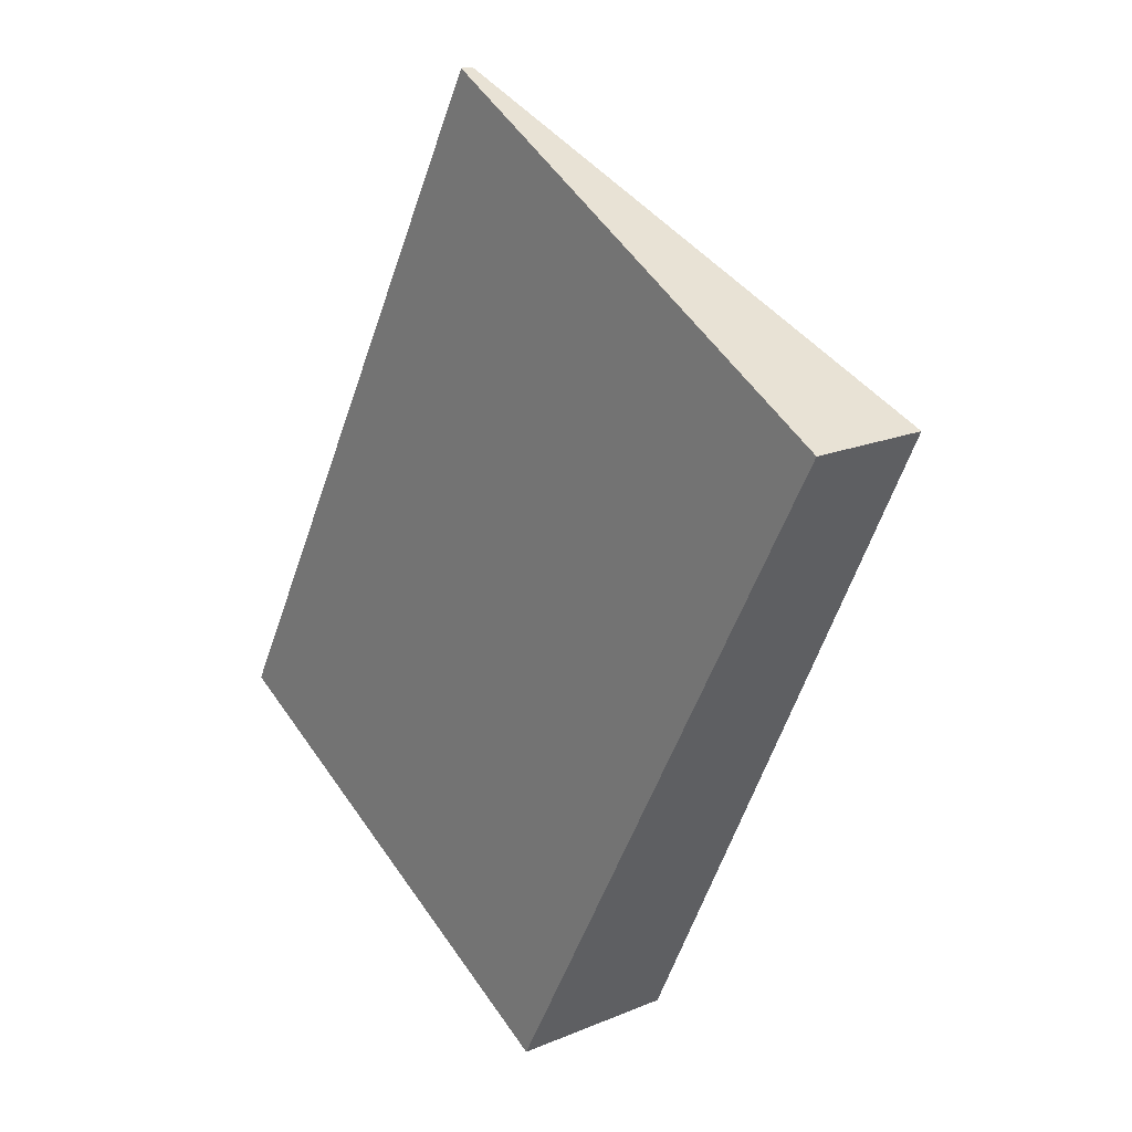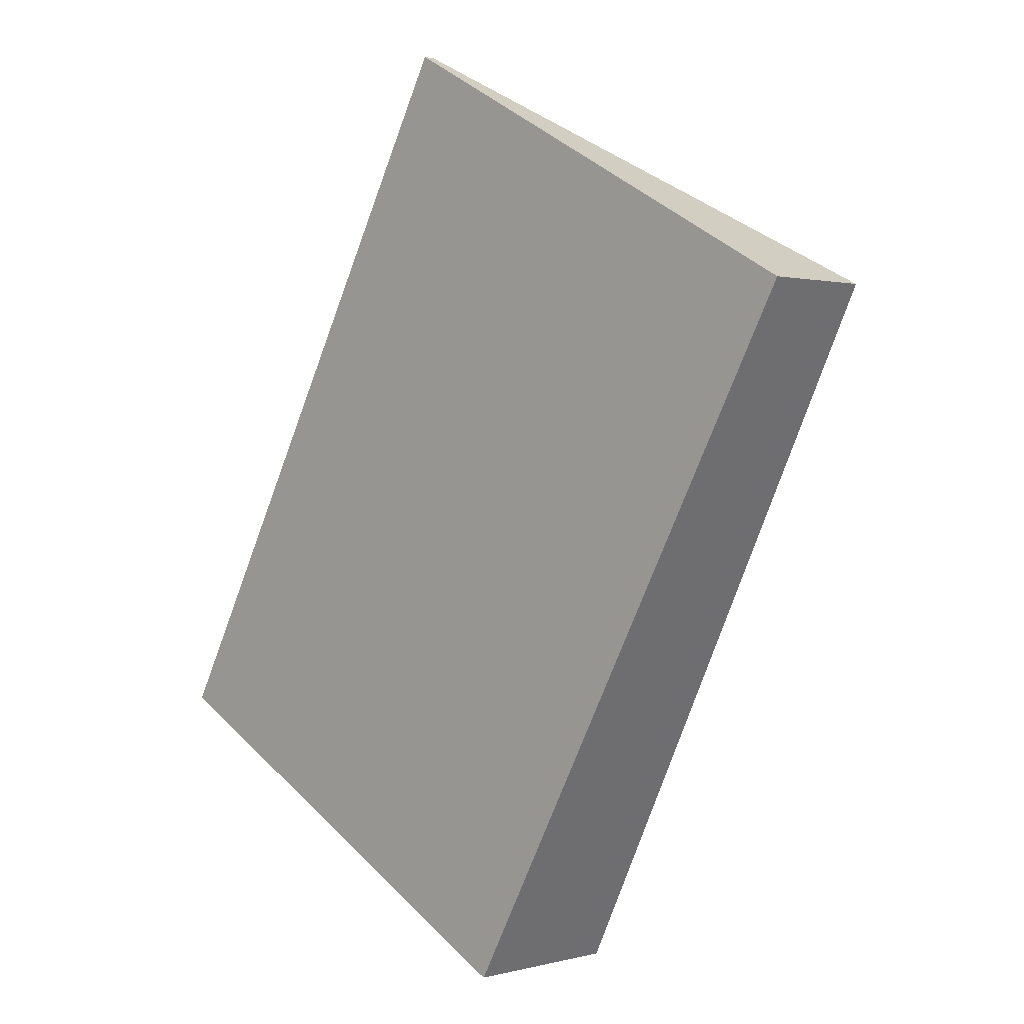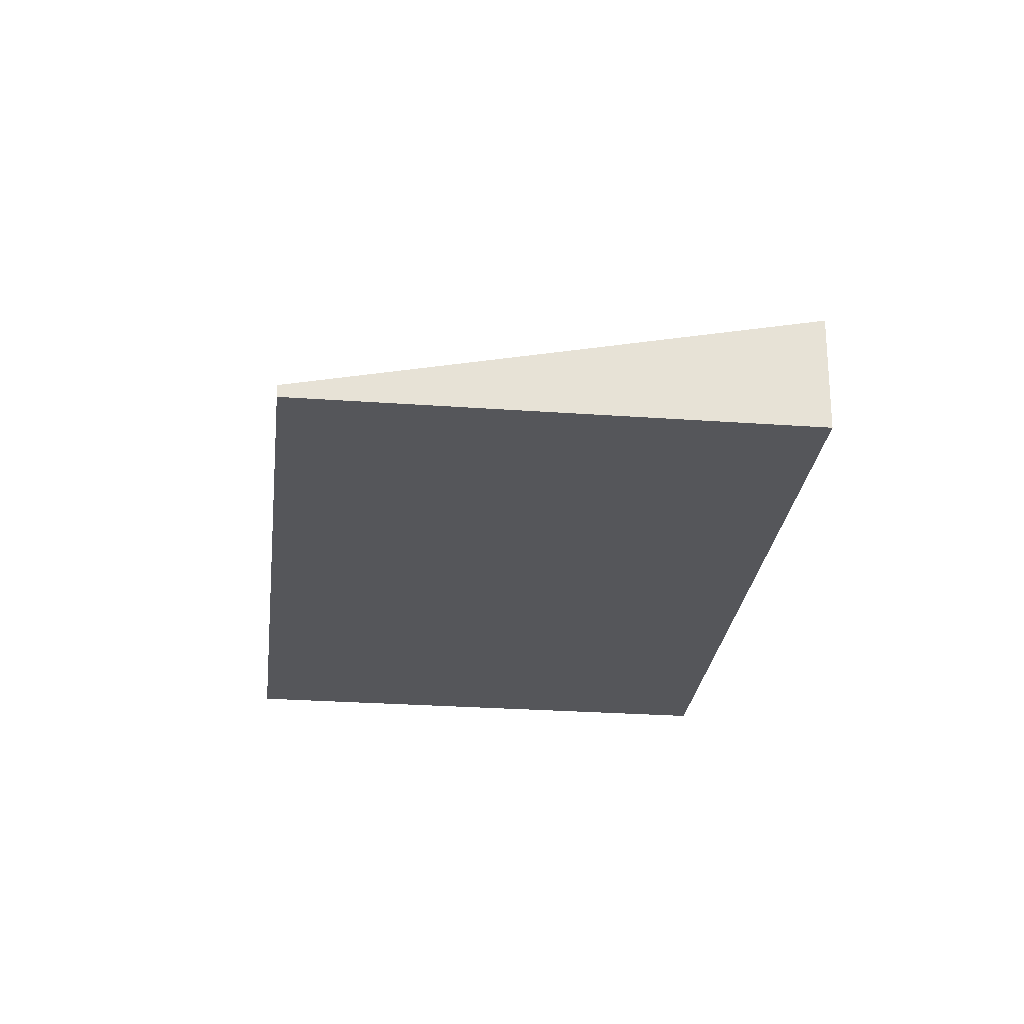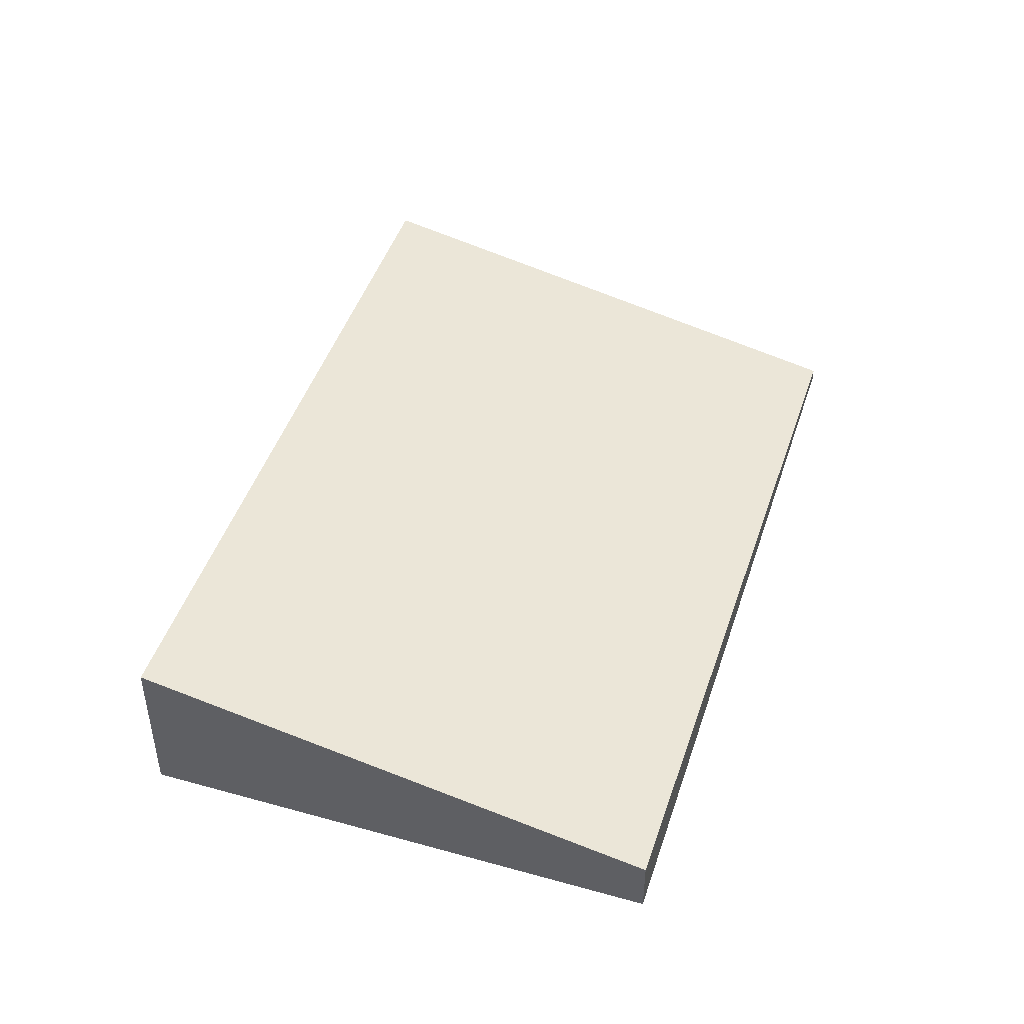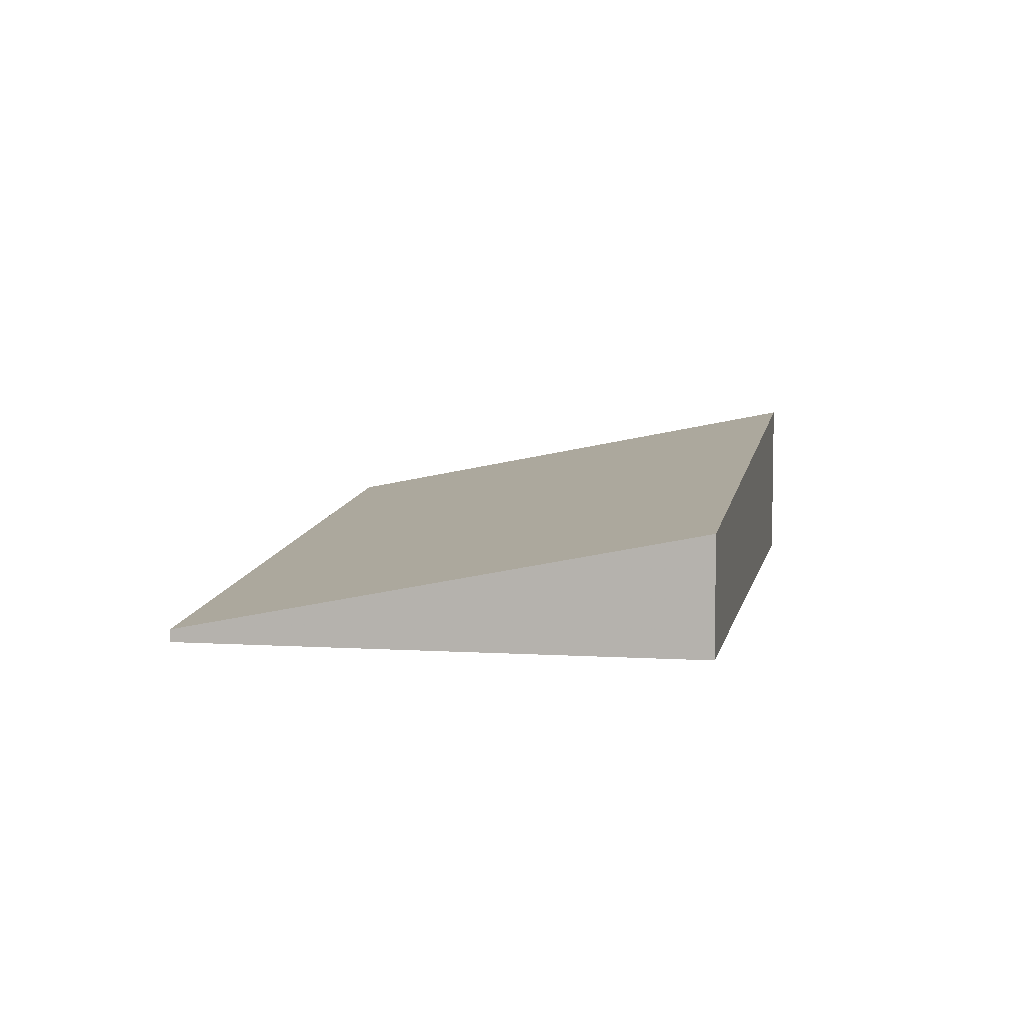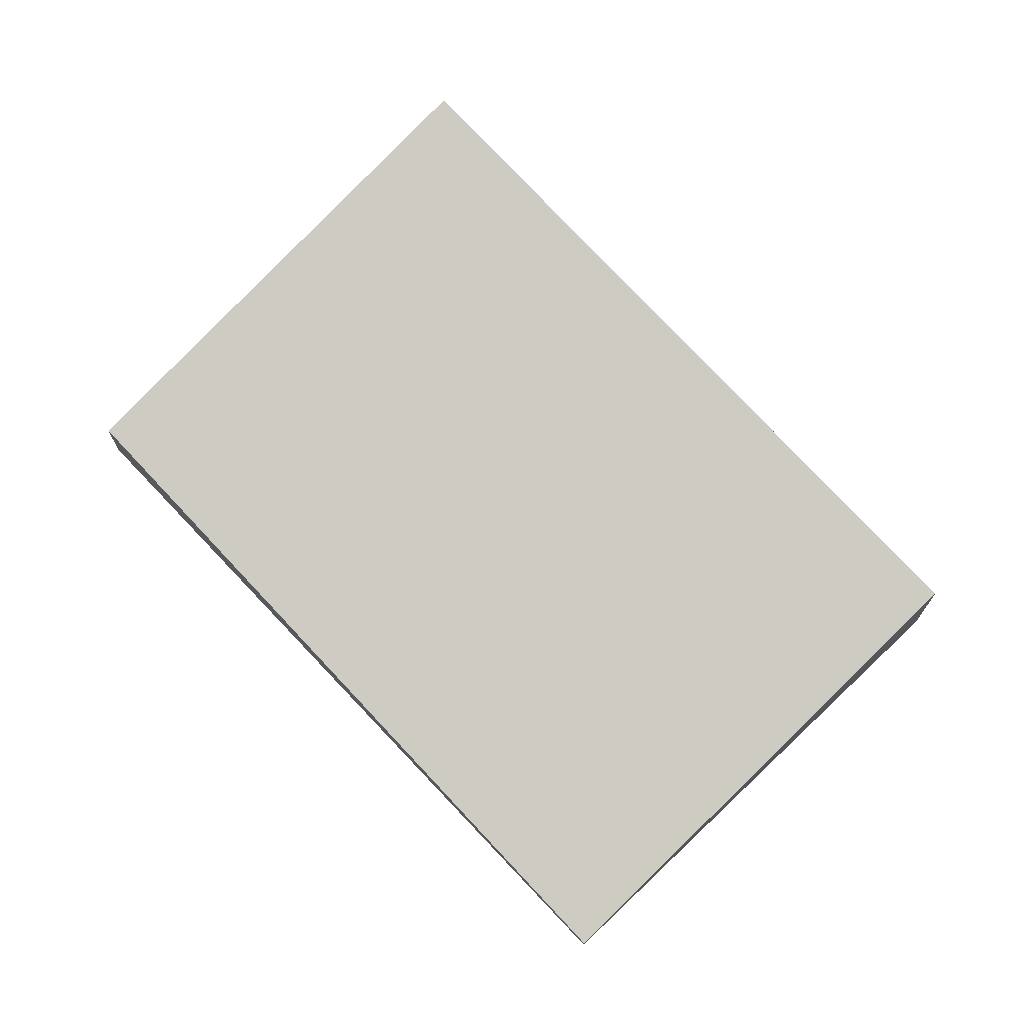
<metadata>
{"format":"obj","ext":"obj","renderer":"f3d","projection":"perspective","resolution":1024,"background":"white","views":[{"elev":18.5,"azim":-128.9,"up":"+Y"},{"elev":0.9,"azim":-135.4,"up":"+Y"},{"elev":-25.8,"azim":-157.8,"up":"+Z"},{"elev":48.6,"azim":46.3,"up":"+Z"},{"elev":7.1,"azim":-140.9,"up":"+Z"},{"elev":72.3,"azim":165.3,"up":"+Z"}]}
</metadata>
<code>
v -2426 -379.4 0.4508
v -2424 -378.4 0.04745
v -2423 -381 0.2416
v -2425 -382 0.6449
v -2424 -378.4 0.04745
v -2426 -379.4 0.4508
v -2426 -379.4 0
v -2424 -378.4 0
v -2423 -381 0.2416
v -2424 -378.4 0.04745
v -2424 -378.4 0
v -2423 -381 2.776e-17
v -2425 -382 0.6449
v -2423 -381 0.2416
v -2423 -381 2.776e-17
v -2425 -382 0
v -2426 -379.4 0.4508
v -2425 -382 0.6449
v -2425 -382 0
v -2426 -379.4 0
v -2426 -379.4 0
v -2424 -378.4 0
v -2423 -381 0
v -2425 -382 0
f 2 3 4 1
f 6 7 8 5
f 10 11 12 9
f 14 15 16 13
f 18 19 20 17
f 22 23 24 21

</code>
